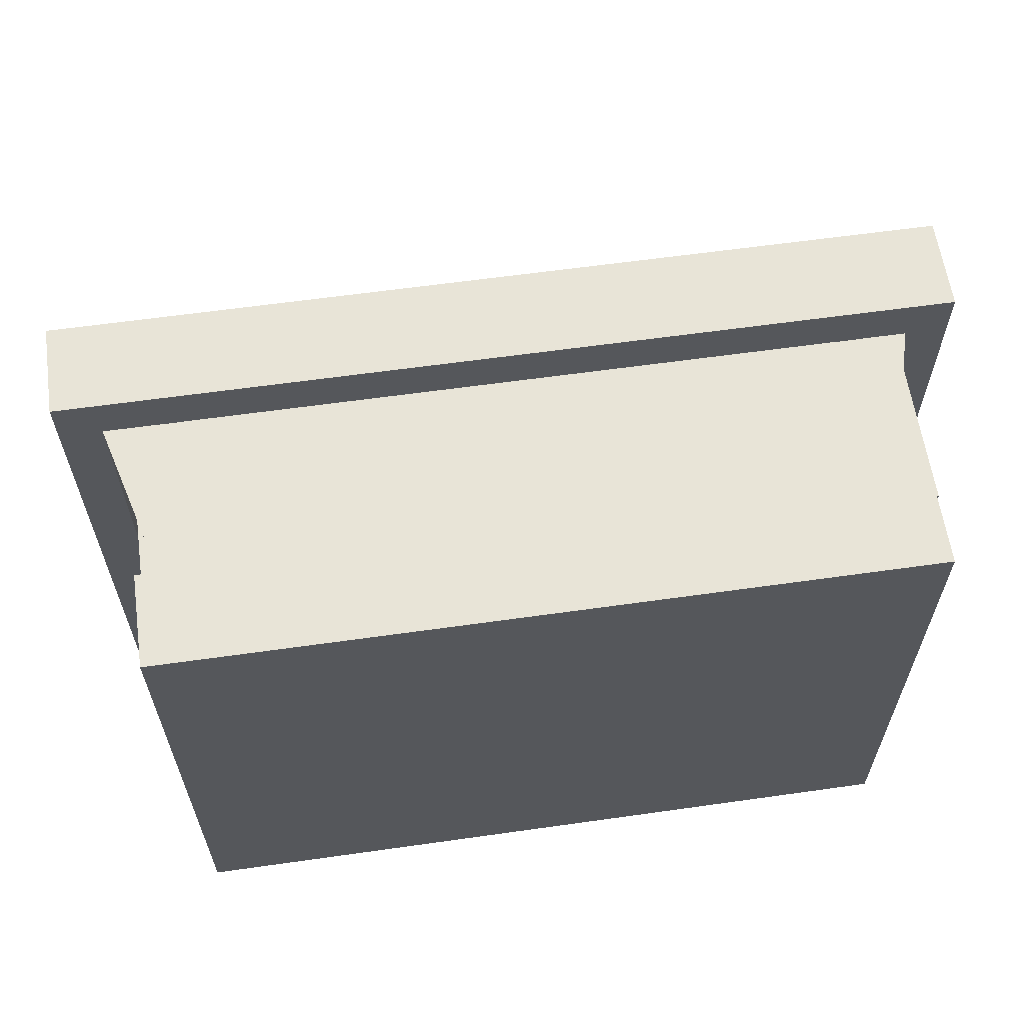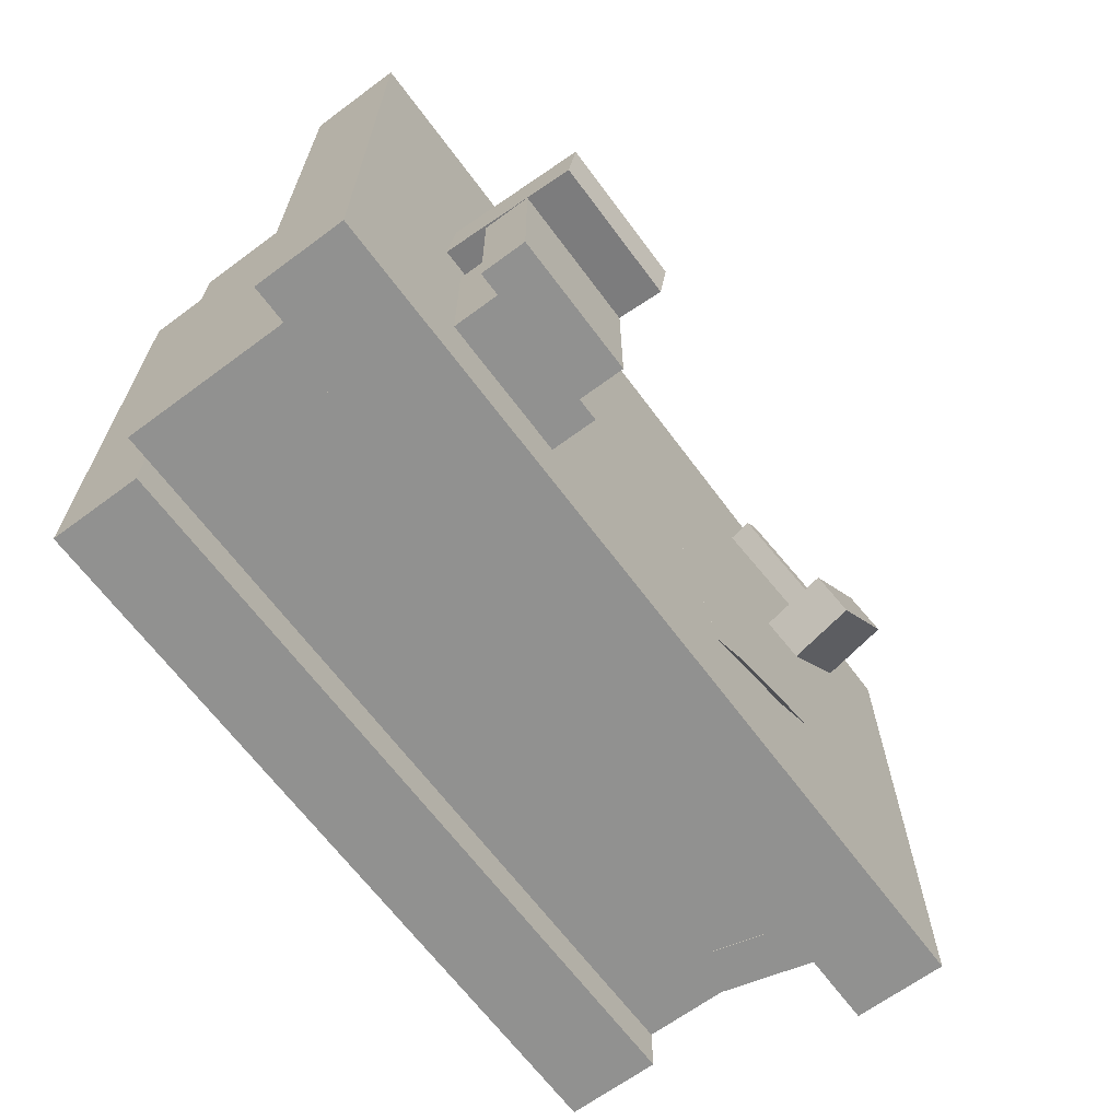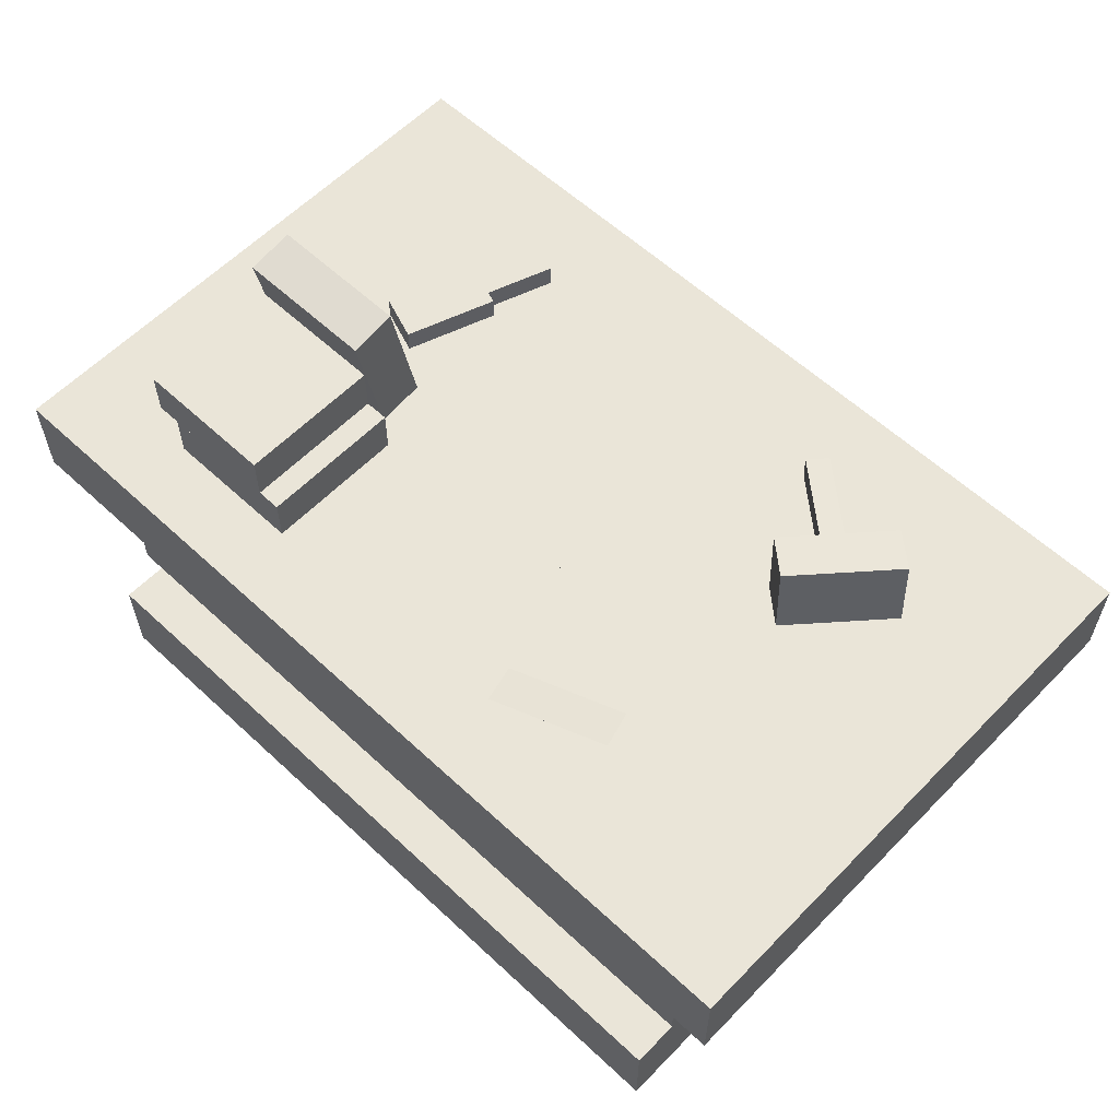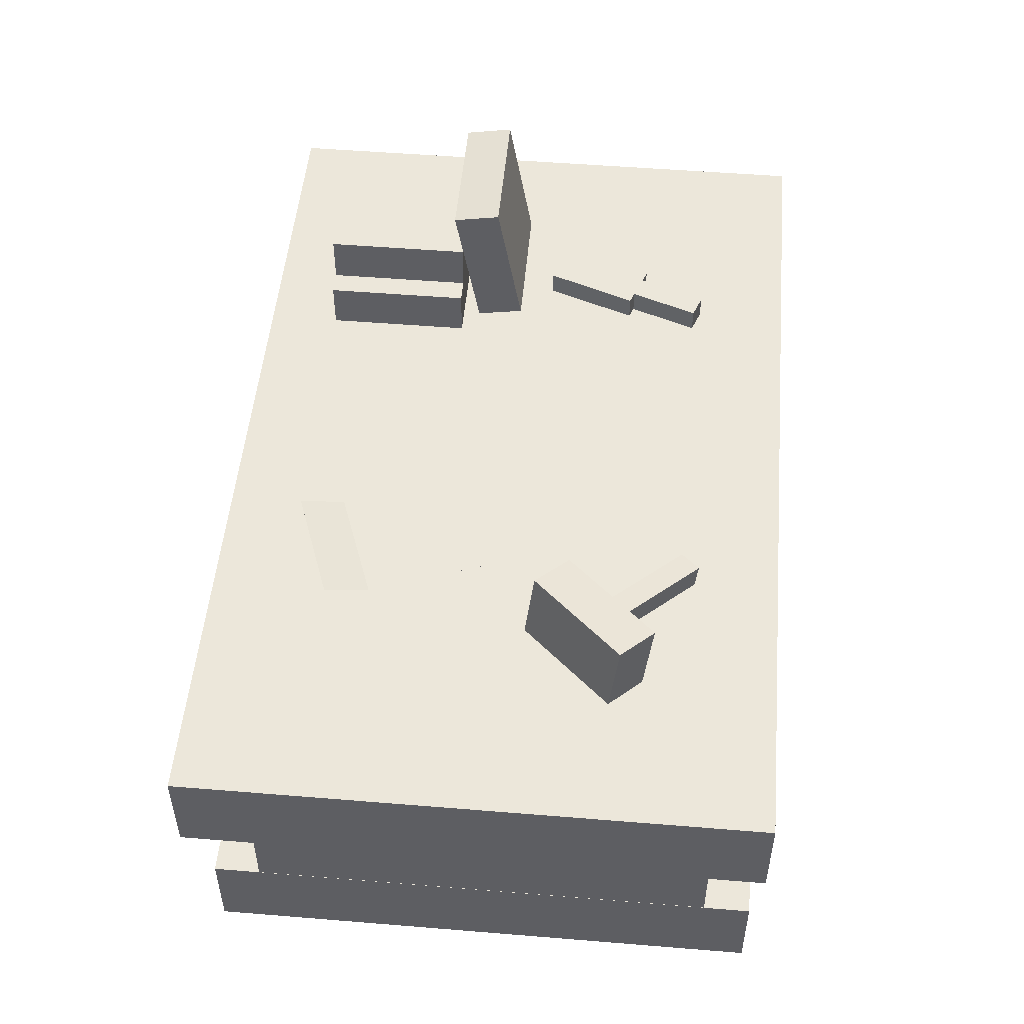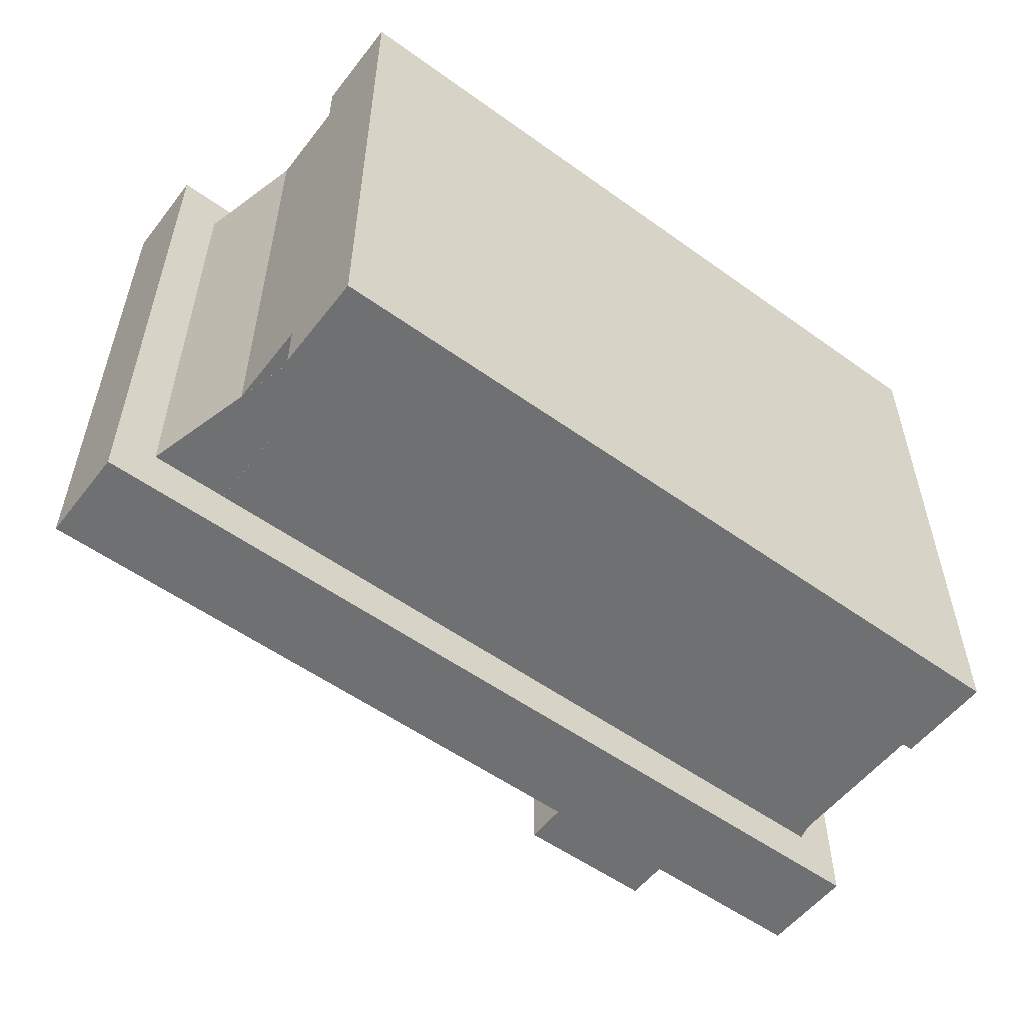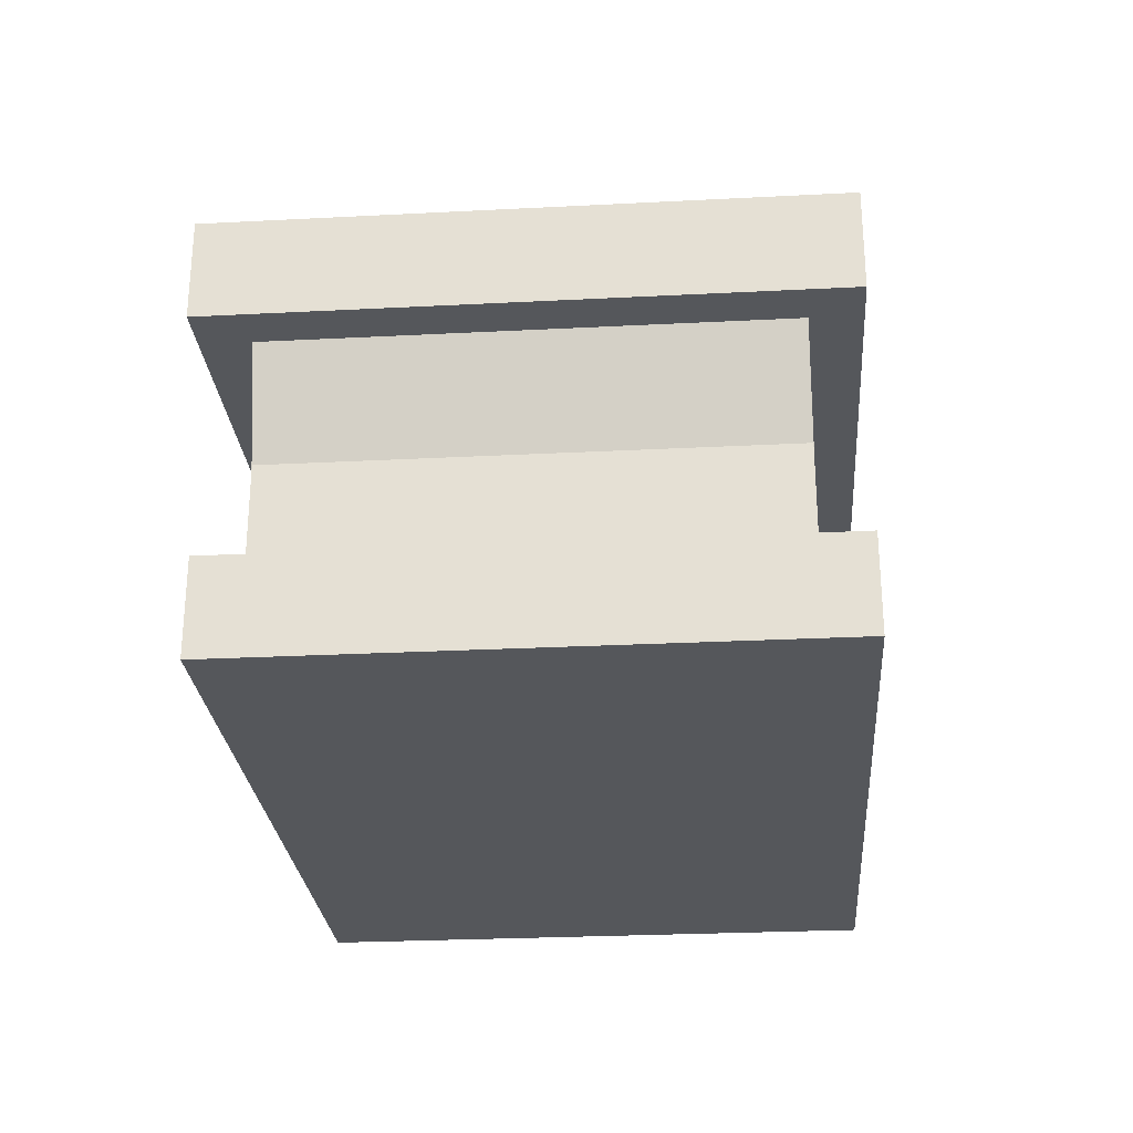
<metadata>
{"format":"obj","ext":"obj","renderer":"f3d","projection":"perspective","resolution":1024,"background":"white","views":[{"elev":61.4,"azim":-8.2,"up":"+Z"},{"elev":-66.0,"azim":126.6,"up":"+Z"},{"elev":59.1,"azim":-136.3,"up":"+Y"},{"elev":51.1,"azim":-84.9,"up":"+Y"},{"elev":-54.9,"azim":-37.2,"up":"+Z"},{"elev":-26.8,"azim":-85.4,"up":"+Y"}]}
</metadata>
<code>
o cube_10
v -0.5368 1.185 0.4463
v -0.6276 1.206 0.3631
v -0.5608 1 0.4243
v -0.6516 1.022 0.3411
v -0.8387 1.206 0.5935
v -0.7479 1.185 0.6767
v -0.8627 1.022 0.5715
v -0.7719 1 0.6547
f 1 3 2
f 3 4 2
f 5 7 6
f 7 8 6
f 5 6 2
f 6 1 2
f 8 7 3
f 7 4 3
f 6 8 1
f 8 3 1
f 2 4 5
f 4 7 5
o cube_11
v -0.4024 1.069 0.739
v -0.6293 1.123 0.5311
v -0.4104 1.007 0.7317
v -0.6373 1.062 0.5238
v -0.6715 1.123 0.5772
v -0.4446 1.069 0.7851
v -0.6795 1.062 0.5698
v -0.4526 1.007 0.7777
f 9 11 10
f 11 12 10
f 13 15 14
f 15 16 14
f 13 14 10
f 14 9 10
f 16 15 11
f 15 12 11
f 14 16 9
f 16 11 9
f 10 12 13
f 12 15 13
o cube_15
v 0.5571 1.062 0.7601
v 0.6212 1.062 0.5839
v 0.5571 1 0.7601
v 0.6212 1 0.5839
v 0.5625 1.062 0.5625
v 0.4984 1.062 0.7387
v 0.5625 1 0.5625
v 0.4984 1 0.7387
f 17 19 18
f 19 20 18
f 21 23 22
f 23 24 22
f 21 22 18
f 22 17 18
f 24 23 19
f 23 20 19
f 22 24 17
f 24 19 17
f 18 20 21
f 20 23 21
o cube_16
v 0.6506 1.062 0.5946
v 0.7361 1.062 0.3596
v 0.6506 1 0.5946
v 0.7361 1 0.3596
v 0.6186 1.062 0.3169
v 0.5331 1.062 0.5518
v 0.6186 1 0.3169
v 0.5331 1 0.5518
f 25 27 26
f 27 28 26
f 29 31 30
f 31 32 30
f 29 30 26
f 30 25 26
f 32 31 27
f 31 28 27
f 30 32 25
f 32 27 25
f 26 28 29
f 28 31 29
o cube_18
v -0.1217 1.001 0.1611
v -0.2499 1.001 -0.1913
v -0.1217 1.001 0.1611
v -0.2499 1.001 -0.1913
v -0.5436 1.001 -0.08442
v -0.4153 1.001 0.268
v -0.5436 1.001 -0.08442
v -0.4153 1.001 0.268
f 33 35 34
f 35 36 34
f 37 39 38
f 39 40 38
f 37 38 34
f 38 33 34
f 40 39 35
f 39 36 35
f 38 40 33
f 40 35 33
f 34 36 37
f 36 39 37
o cube_17
v -0.2499 1.001 -0.1913
v -0.2901 1.043 -0.3017
v -0.2499 1.001 -0.1913
v -0.2901 1.043 -0.3017
v -0.5838 1.043 -0.1948
v -0.5436 1.001 -0.0844
v -0.5838 1.043 -0.1948
v -0.5436 1.001 -0.08442
f 41 43 42
f 43 44 42
f 45 47 46
f 47 48 46
f 45 46 42
f 46 41 42
f 48 47 43
f 47 44 43
f 46 48 41
f 48 43 41
f 42 44 45
f 44 47 45
o cube_0
v 1 0.25 1
v 1 0.25 -0.5
v 1 0 1
v 1 0 -0.5
v -1 0.25 -0.5
v -1 0.25 1
v -1 0 -0.5
v -1 0 1
f 49 51 50
f 51 52 50
f 53 55 54
f 55 56 54
f 53 54 50
f 54 49 50
f 56 55 51
f 55 52 51
f 54 56 49
f 56 51 49
f 50 52 53
f 52 55 53
o cube_1
v 1.188 1 1
v 1.188 1 -0.5
v 1.188 0.75 1
v 1.188 0.75 -0.5
v -1.188 1 -0.5
v -1.188 1 1
v -1.188 0.75 -0.5
v -1.188 0.75 1
f 57 59 58
f 59 60 58
f 61 63 62
f 63 64 62
f 61 62 58
f 62 57 58
f 64 63 59
f 63 60 59
f 62 64 57
f 64 59 57
f 58 60 61
f 60 63 61
o cube_2
v 0.875 0.75 0.8751
v 0.875 0.75 -0.3751
v 0.875 0.25 0.8751
v 0.875 0.25 -0.3751
v -0.875 0.75 -0.3751
v -0.875 0.75 0.8751
v -0.875 0.25 -0.3751
v -0.875 0.25 0.8751
f 65 67 66
f 67 68 66
f 69 71 70
f 71 72 70
f 69 70 66
f 70 65 66
f 72 71 67
f 71 68 67
f 70 72 65
f 72 67 65
f 66 68 69
f 68 71 69
o cube_12
v 0.875 1.394 0.1665
v 0.875 1.373 0.04341
v 0.875 1.025 0.2316
v 0.875 1.003 0.1085
v 0.5 1.373 0.04341
v 0.5 1.394 0.1665
v 0.5 1.003 0.1085
v 0.5 1.025 0.2316
f 73 75 74
f 75 76 74
f 77 79 78
f 79 80 78
f 77 78 74
f 78 73 74
f 80 79 75
f 79 76 75
f 78 80 73
f 80 75 73
f 74 76 77
f 76 79 77
o cube_5
v -0.8744 0.75 0.8744
v -0.8744 0.75 -0.3744
v -0.8744 0.25 0.8744
v -0.8744 0.25 -0.3744
v -0.9994 0.75 -0.3744
v -0.9994 0.75 0.8744
v -0.9994 0.25 -0.3744
v -0.9994 0.25 0.8744
f 81 83 82
f 83 84 82
f 85 87 86
f 87 88 86
f 85 86 82
f 86 81 82
f 88 87 83
f 87 84 83
f 86 88 81
f 88 83 81
f 82 84 85
f 84 87 85
o cube_13
v 0.8125 1.125 -0.3125
v 0.8125 1 -0.3125
v 0.8125 1.125 0.0625
v 0.8125 1 0.0625
v 0.4375 1 -0.3125
v 0.4375 1.125 -0.3125
v 0.4375 1 0.0625
v 0.4375 1.125 0.0625
f 89 91 90
f 91 92 90
f 93 95 94
f 95 96 94
f 93 94 90
f 94 89 90
f 96 95 91
f 95 92 91
f 94 96 89
f 96 91 89
f 90 92 93
f 92 95 93
o cube_14
v 0.875 1.25 -0.3125
v 0.875 1.125 -0.3125
v 0.875 1.25 0.0625
v 0.875 1.125 0.0625
v 0.5 1.125 -0.3125
v 0.5 1.25 -0.3125
v 0.5 1.125 0.0625
v 0.5 1.25 0.0625
f 97 99 98
f 99 100 98
f 101 103 102
f 103 104 102
f 101 102 98
f 102 97 98
f 104 103 99
f 103 100 99
f 102 104 97
f 104 99 97
f 98 100 101
f 100 103 101
o cube_7
v 1.044 0.75 0.8744
v 1.044 0.75 -0.3744
v 1.044 0.25 0.8744
v 1.044 0.25 -0.3744
v 0.875 0.75 -0.3744
v 0.875 0.75 0.8744
v 0.875 0.25 -0.3744
v 0.875 0.25 0.8744
f 105 107 106
f 107 108 106
f 109 111 110
f 111 112 110
f 109 110 106
f 110 105 106
f 112 111 107
f 111 108 107
f 110 112 105
f 112 107 105
f 106 108 109
f 108 111 109
o cube_8
v 1.081 0.7772 0.875
v 1.081 0.7772 0.25
v 0.9354 0.2338 0.875
v 0.9354 0.2338 0.25
v 0.9602 0.8095 0.25
v 0.9602 0.8095 0.875
v 0.8146 0.2662 0.25
v 0.8146 0.2662 0.875
f 113 115 114
f 115 116 114
f 117 119 118
f 119 120 118
f 117 118 114
f 118 113 114
f 120 119 115
f 119 116 115
f 118 120 113
f 120 115 113
f 114 116 117
f 116 119 117
o cube_9
v 1.081 0.7772 0.25
v 1.081 0.7772 -0.375
v 0.9354 0.2338 0.25
v 0.9354 0.2338 -0.375
v 0.9602 0.8095 -0.375
v 0.9602 0.8095 0.25
v 0.8146 0.2662 -0.375
v 0.8146 0.2662 0.25
f 121 123 122
f 123 124 122
f 125 127 126
f 127 128 126
f 125 126 122
f 126 121 122
f 128 127 123
f 127 124 123
f 126 128 121
f 128 123 121
f 122 124 125
f 124 127 125
o cube_3
v -0.9602 0.8095 0.25
v -0.9602 0.8095 -0.375
v -0.8146 0.2662 0.25
v -0.8146 0.2662 -0.375
v -1.081 0.7772 -0.375
v -1.081 0.7772 0.25
v -0.9354 0.2338 -0.375
v -0.9354 0.2338 0.25
f 129 131 130
f 131 132 130
f 133 135 134
f 135 136 134
f 133 134 130
f 134 129 130
f 136 135 131
f 135 132 131
f 134 136 129
f 136 131 129
f 130 132 133
f 132 135 133
o cube_4
v -0.9602 0.8095 0.875
v -0.9602 0.8095 0.25
v -0.8146 0.2662 0.875
v -0.8146 0.2662 0.25
v -1.081 0.7772 0.25
v -1.081 0.7772 0.875
v -0.9354 0.2338 0.25
v -0.9354 0.2338 0.875
f 137 139 138
f 139 140 138
f 141 143 142
f 143 144 142
f 141 142 138
f 142 137 138
f 144 143 139
f 143 140 139
f 142 144 137
f 144 139 137
f 138 140 141
f 140 143 141
o cube_6
v 1.062 0.75 0.25
v 1.062 0.75 -0.375
v 1.062 0.25 0.25
v 1.062 0.25 -0.375
v 0.875 0.75 -0.375
v 0.875 0.75 0.25
v 0.875 0.25 -0.375
v 0.875 0.25 0.25
f 145 147 146
f 147 148 146
f 149 151 150
f 151 152 150
f 149 150 146
f 150 145 146
f 152 151 147
f 151 148 147
f 150 152 145
f 152 147 145
f 146 148 149
f 148 151 149

</code>
